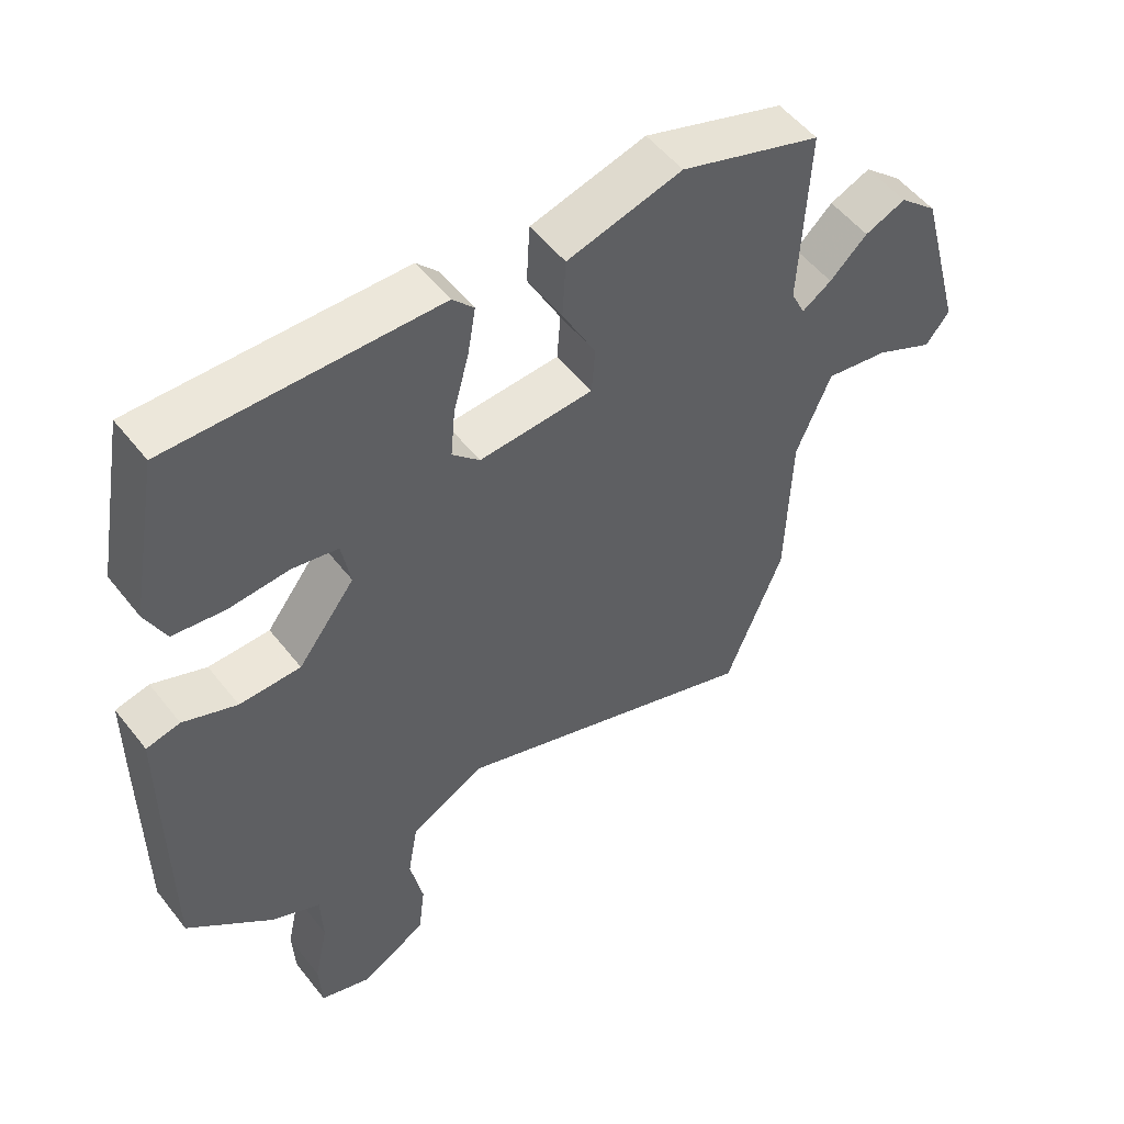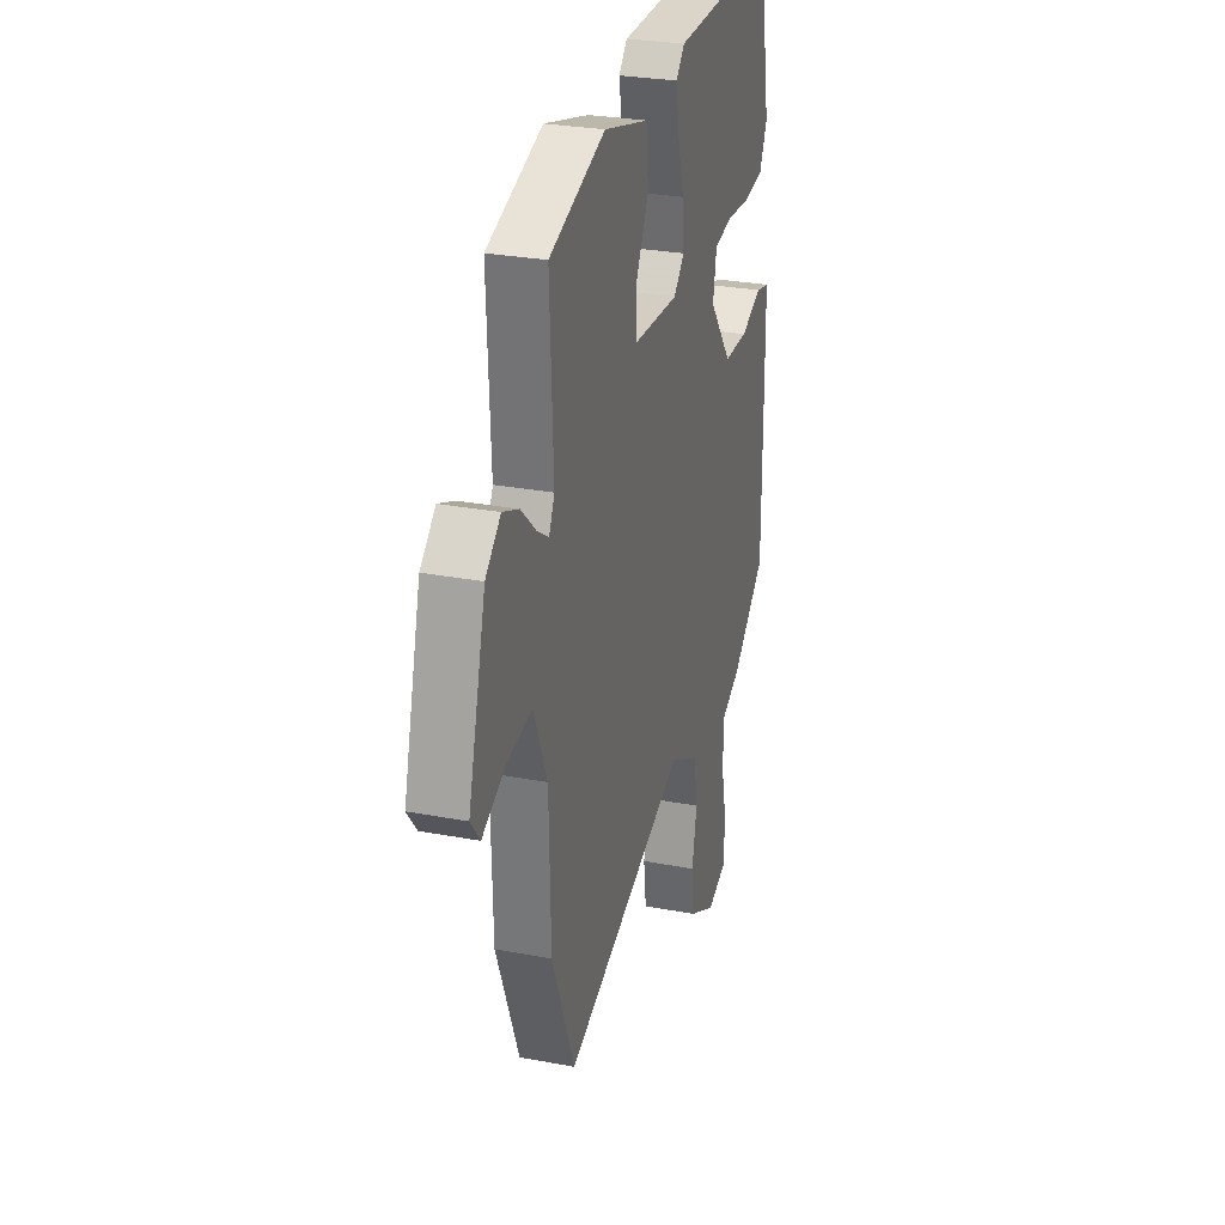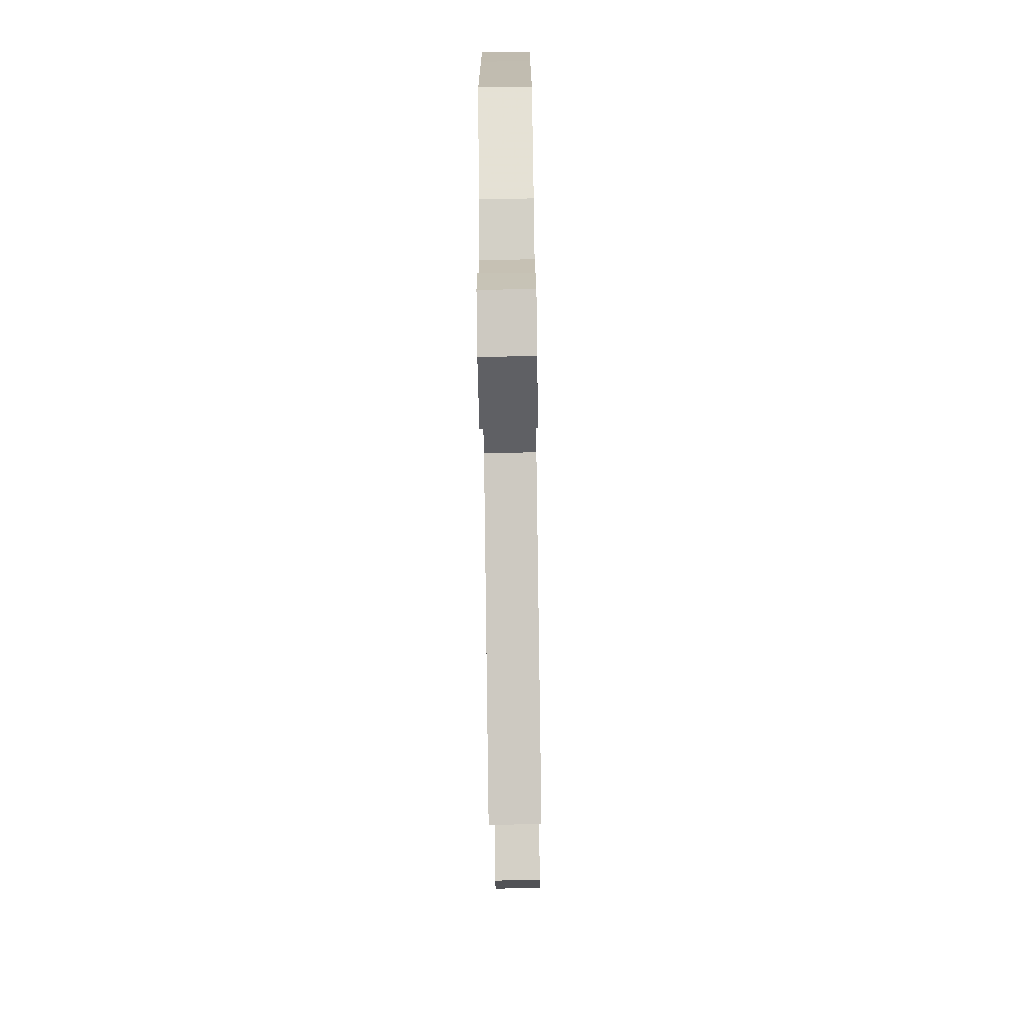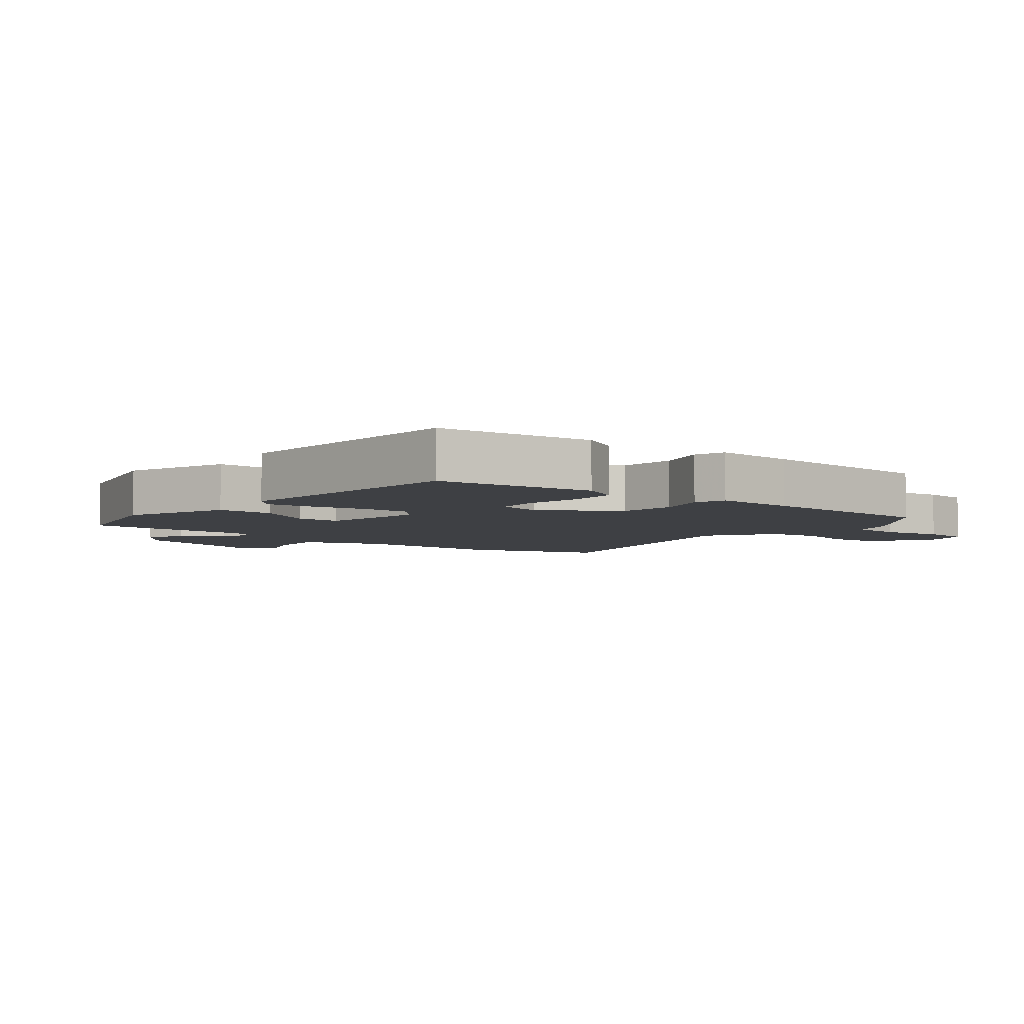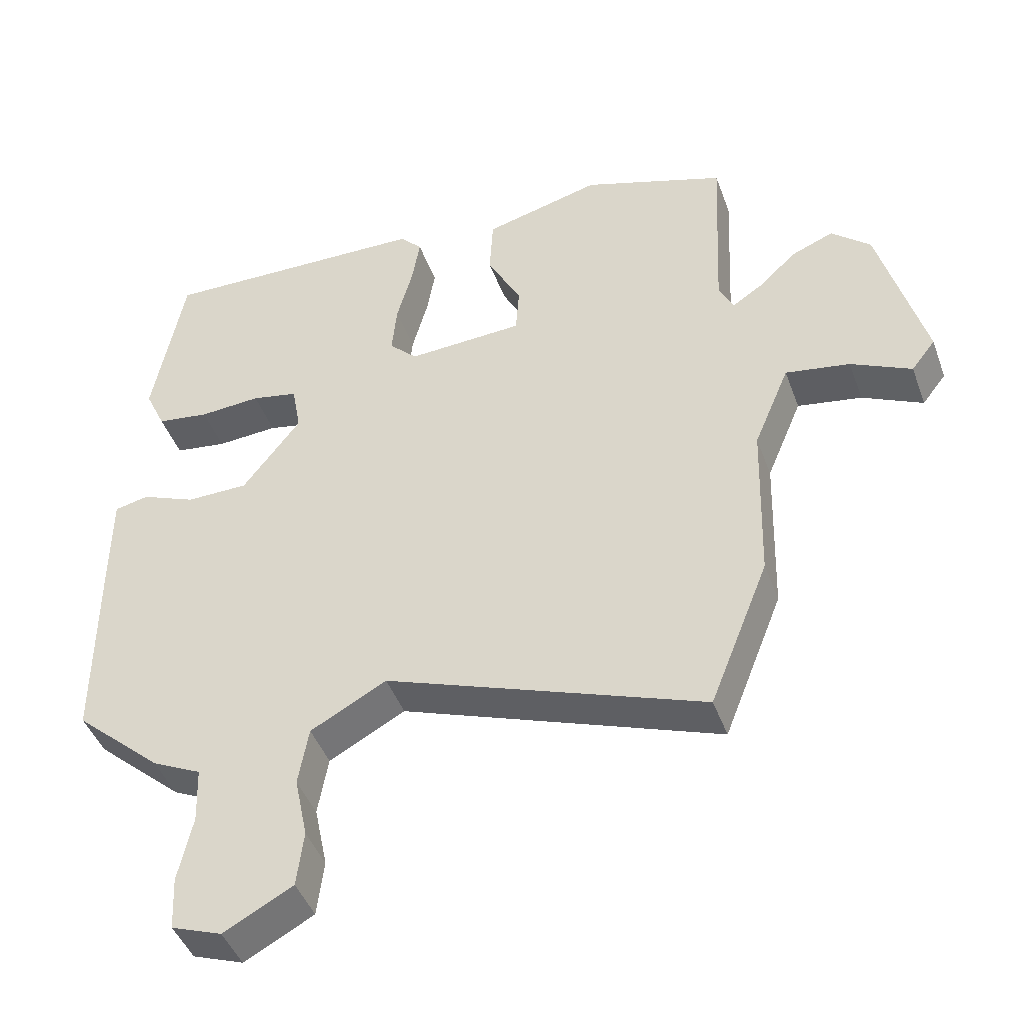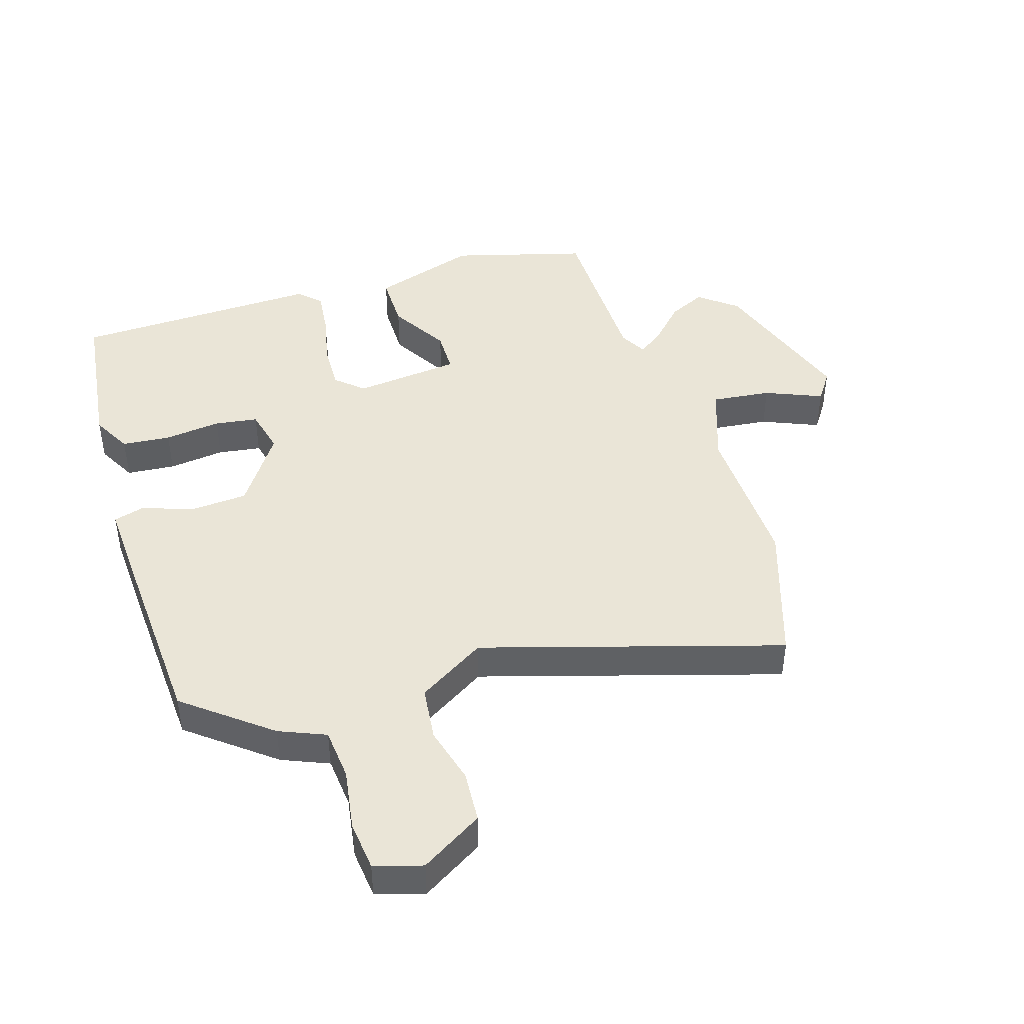
<metadata>
{"format":"obj","ext":"obj","renderer":"f3d","projection":"perspective","resolution":1024,"background":"white","views":[{"elev":53.0,"azim":142.8,"up":"+Z"},{"elev":28.0,"azim":-73.9,"up":"+Z"},{"elev":-73.4,"azim":90.8,"up":"+Z"},{"elev":-4.9,"azim":46.8,"up":"+Y"},{"elev":-44.6,"azim":-160.5,"up":"+Z"},{"elev":44.2,"azim":159.3,"up":"+Y"}]}
</metadata>
<code>
v -0.514 0.07 0.435
v -0.304 0.07 0.507
v -0.133 0.07 0.462
v -0.128 0.07 0.373
v -0.178 0.07 0.276
v -0.173 0.07 0.206
v -0.003 0.07 0.197
v 0.038 0.07 0.238
v 0.031 0.07 0.313
v 0.008 0.07 0.398
v -0.004 0.07 0.469
v 0.028 0.07 0.504
v 0.424 0.07 0.514
v 0.469 0.07 0.269
v 0.439 0.07 0.204
v 0.362 0.07 0.193
v 0.272 0.07 0.199
v 0.204 0.07 0.185
v 0.191 0.07 0.112
v 0.276 0.07 0.001
v 0.367 0.07 0
v 0.447 0.07 0.033
v 0.497 0.07 0.022
v 0.498 0.07 -0.11
v 0.498 0.07 -0.411
v 0.37 0.07 -0.525
v 0.298 0.07 -0.56
v 0.295 0.07 -0.643
v 0.316 0.07 -0.74
v 0.312 0.07 -0.819
v 0.238 0.07 -0.846
v 0.137 0.07 -0.792
v 0.127 0.07 -0.71
v 0.146 0.07 -0.618
v 0.131 0.07 -0.532
v 0.02 0.07 -0.472
v -0.444 0.07 -0.642
v -0.53 0.07 -0.425
v -0.537 0.07 -0.181
v -0.589 0.07 -0.057
v -0.683 0.07 -0.073
v -0.771 0.07 -0.116
v -0.806 0.07 -0.071
v -0.74 0.07 0.174
v -0.683 0.07 0.225
v -0.622 0.07 0.2
v -0.566 0.07 0.148
v -0.522 0.07 0.119
v -0.501 0.07 0.163
v -0.514 0 0.435
v -0.304 0 0.507
v -0.133 0 0.462
v -0.128 0 0.373
v -0.178 0 0.276
v -0.173 0 0.206
v -0.003 0 0.197
v 0.038 0 0.238
v 0.031 0 0.313
v 0.008 0 0.398
v -0.004 0 0.469
v 0.028 0 0.504
v 0.424 0 0.514
v 0.469 0 0.269
v 0.439 0 0.204
v 0.362 0 0.193
v 0.272 0 0.199
v 0.204 0 0.185
v 0.191 0 0.112
v 0.276 0 0.001
v 0.367 0 0
v 0.447 0 0.033
v 0.497 0 0.022
v 0.498 0 -0.11
v 0.498 0 -0.411
v 0.37 0 -0.525
v 0.298 0 -0.56
v 0.295 0 -0.643
v 0.316 0 -0.74
v 0.312 0 -0.819
v 0.238 0 -0.846
v 0.137 0 -0.792
v 0.127 0 -0.71
v 0.146 0 -0.618
v 0.131 0 -0.532
v 0.02 0 -0.472
v -0.444 0 -0.642
v -0.53 0 -0.425
v -0.537 0 -0.181
v -0.589 0 -0.057
v -0.683 0 -0.073
v -0.771 0 -0.116
v -0.806 0 -0.071
v -0.74 0 0.174
v -0.683 0 0.225
v -0.622 0 0.2
v -0.566 0 0.148
v -0.522 0 0.119
v -0.501 0 0.163
f 45 46 47
f 44 45 47
f 43 44 47
f 42 43 47
f 41 42 47
f 40 41 47 48
f 39 40 48 49
f 38 39 49
f 37 38 49
f 36 37 49
f 32 33 34
f 31 32 34
f 30 31 34
f 29 30 34
f 28 29 34
f 27 28 34 35
f 27 35 36
f 26 27 36
f 25 26 36
f 24 25 36
f 23 24 36
f 22 23 36
f 21 22 36
f 15 16 17
f 14 15 17
f 13 14 17
f 12 13 17
f 11 12 17
f 10 11 17
f 9 10 17
f 8 9 17 18
f 7 8 18 19
f 3 4 5
f 2 3 5
f 1 2 5
f 49 1 5
f 49 5 6
f 7 19 20
f 6 7 20
f 49 6 20
f 36 49 20
f 20 21 36
f 96 95 94
f 96 94 93
f 96 93 92
f 96 92 91
f 96 91 90
f 97 96 90 89
f 98 97 89 88
f 98 88 87
f 98 87 86
f 98 86 85
f 83 82 81
f 83 81 80
f 83 80 79
f 83 79 78
f 83 78 77
f 84 83 77 76
f 85 84 76
f 85 76 75
f 85 75 74
f 85 74 73
f 85 73 72
f 85 72 71
f 85 71 70
f 66 65 64
f 66 64 63
f 66 63 62
f 66 62 61
f 66 61 60
f 66 60 59
f 66 59 58
f 67 66 58 57
f 68 67 57 56
f 54 53 52
f 54 52 51
f 54 51 50
f 54 50 98
f 55 54 98
f 69 68 56
f 69 56 55
f 69 55 98
f 69 98 85
f 85 70 69
f 1 50 51 2
f 2 51 52 3
f 3 52 53 4
f 4 53 54 5
f 5 54 55 6
f 6 55 56 7
f 7 56 57 8
f 8 57 58 9
f 9 58 59 10
f 10 59 60 11
f 11 60 61 12
f 12 61 62 13
f 13 62 63 14
f 14 63 64 15
f 15 64 65 16
f 16 65 66 17
f 17 66 67 18
f 18 67 68 19
f 19 68 69 20
f 20 69 70 21
f 21 70 71 22
f 22 71 72 23
f 23 72 73 24
f 24 73 74 25
f 25 74 75 26
f 26 75 76 27
f 27 76 77 28
f 28 77 78 29
f 29 78 79 30
f 30 79 80 31
f 31 80 81 32
f 32 81 82 33
f 33 82 83 34
f 34 83 84 35
f 35 84 85 36
f 36 85 86 37
f 37 86 87 38
f 38 87 88 39
f 39 88 89 40
f 40 89 90 41
f 41 90 91 42
f 42 91 92 43
f 43 92 93 44
f 44 93 94 45
f 45 94 95 46
f 46 95 96 47
f 47 96 97 48
f 48 97 98 49
f 49 98 50 1

</code>
